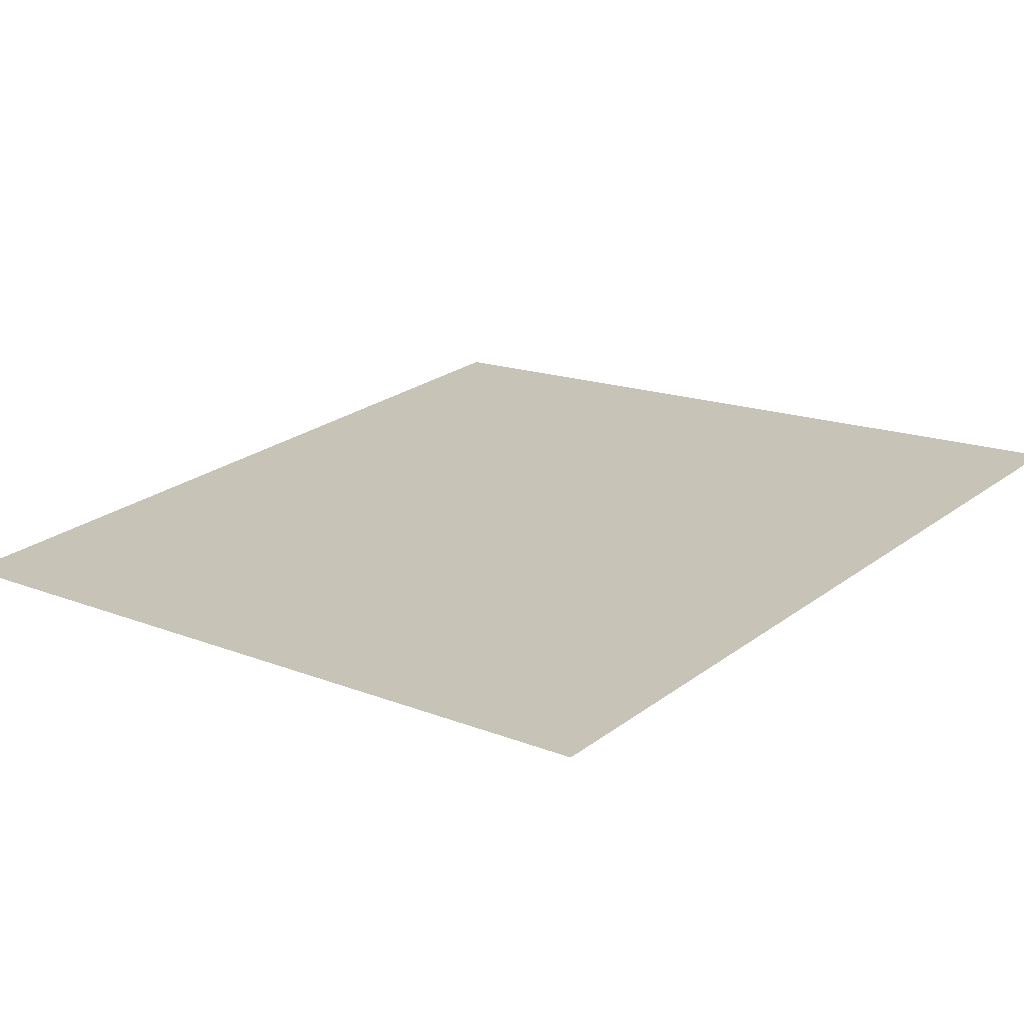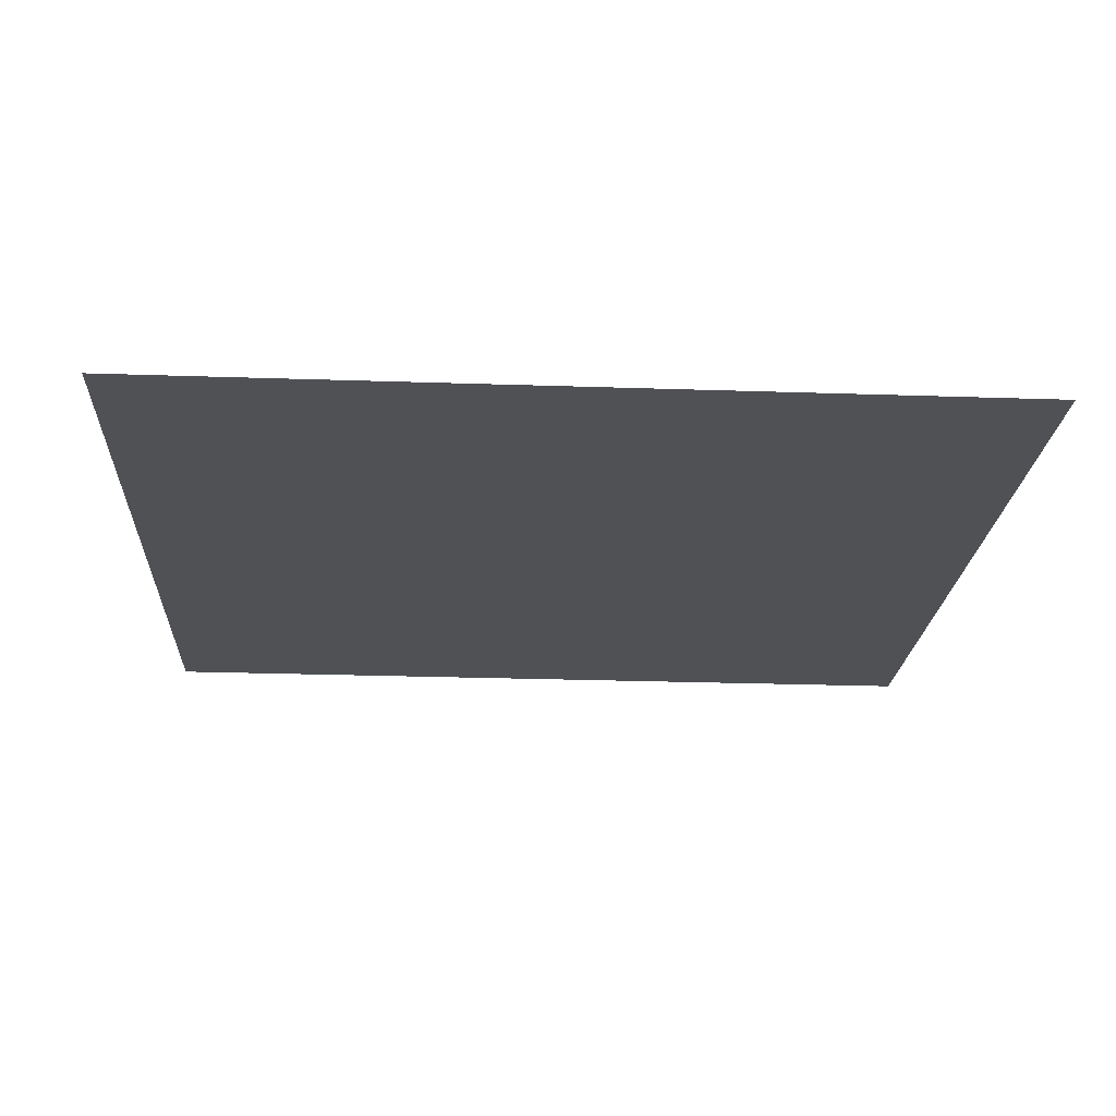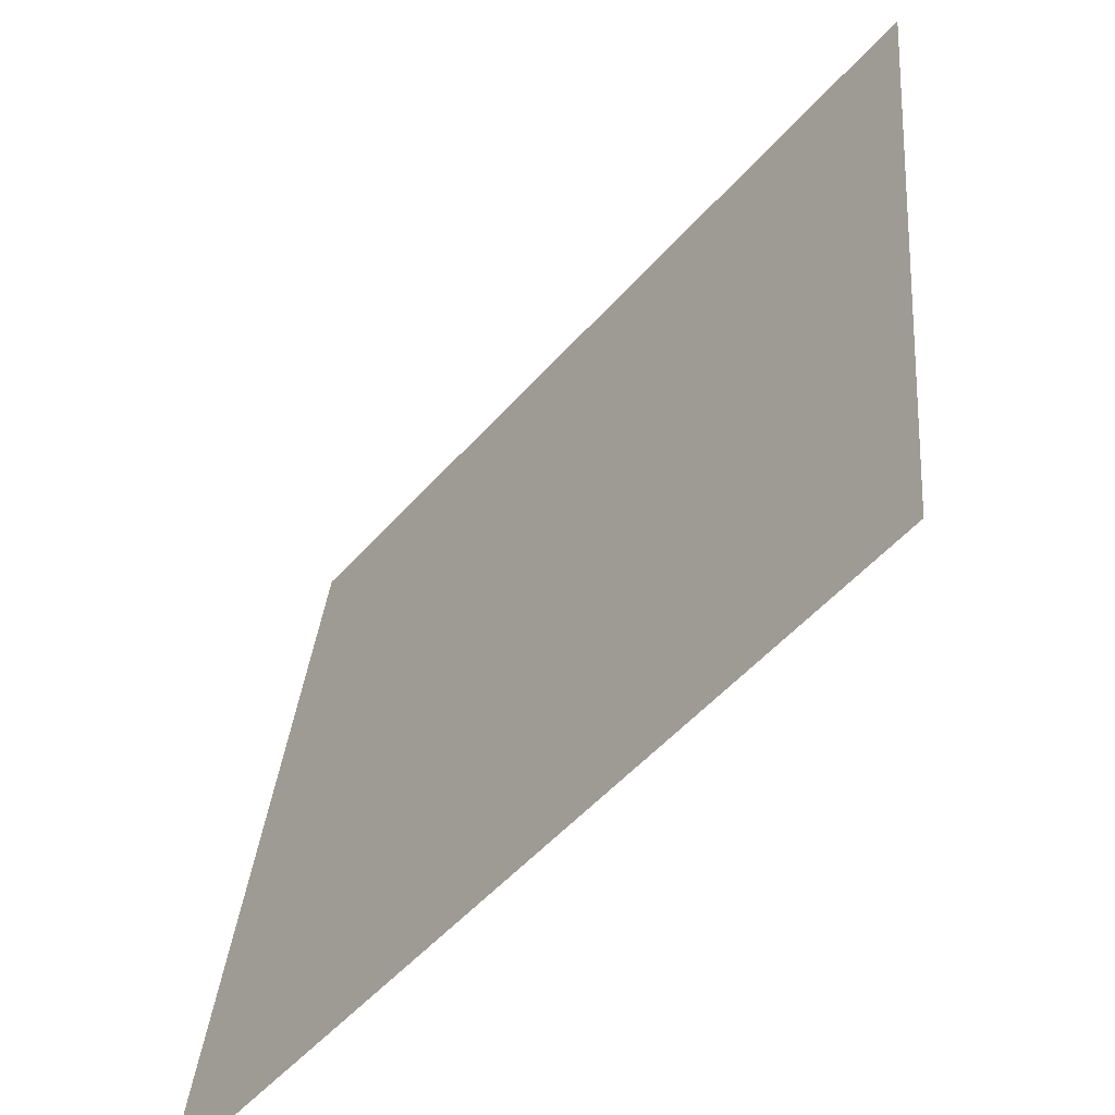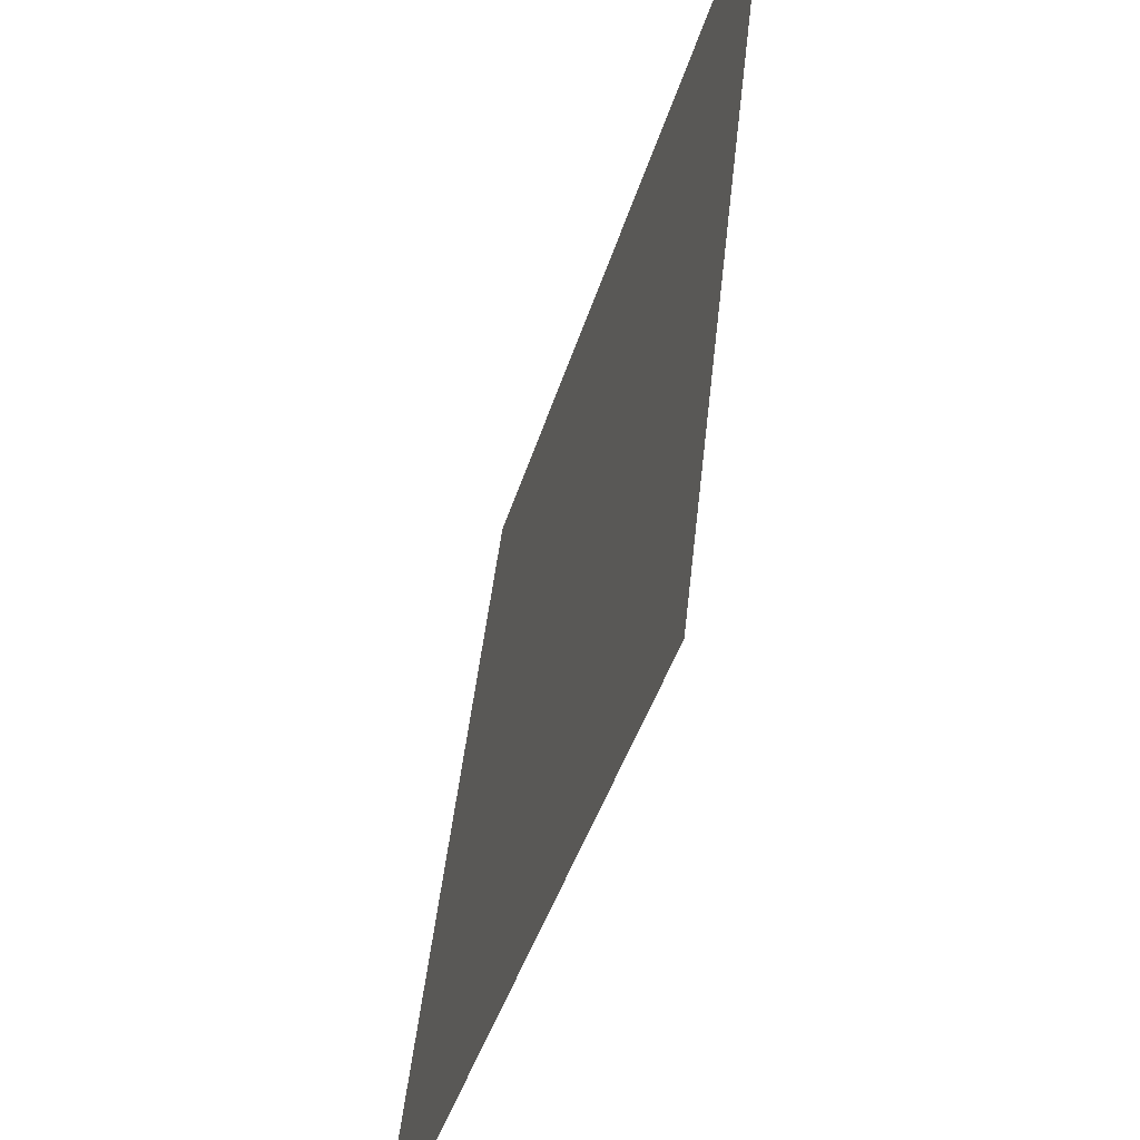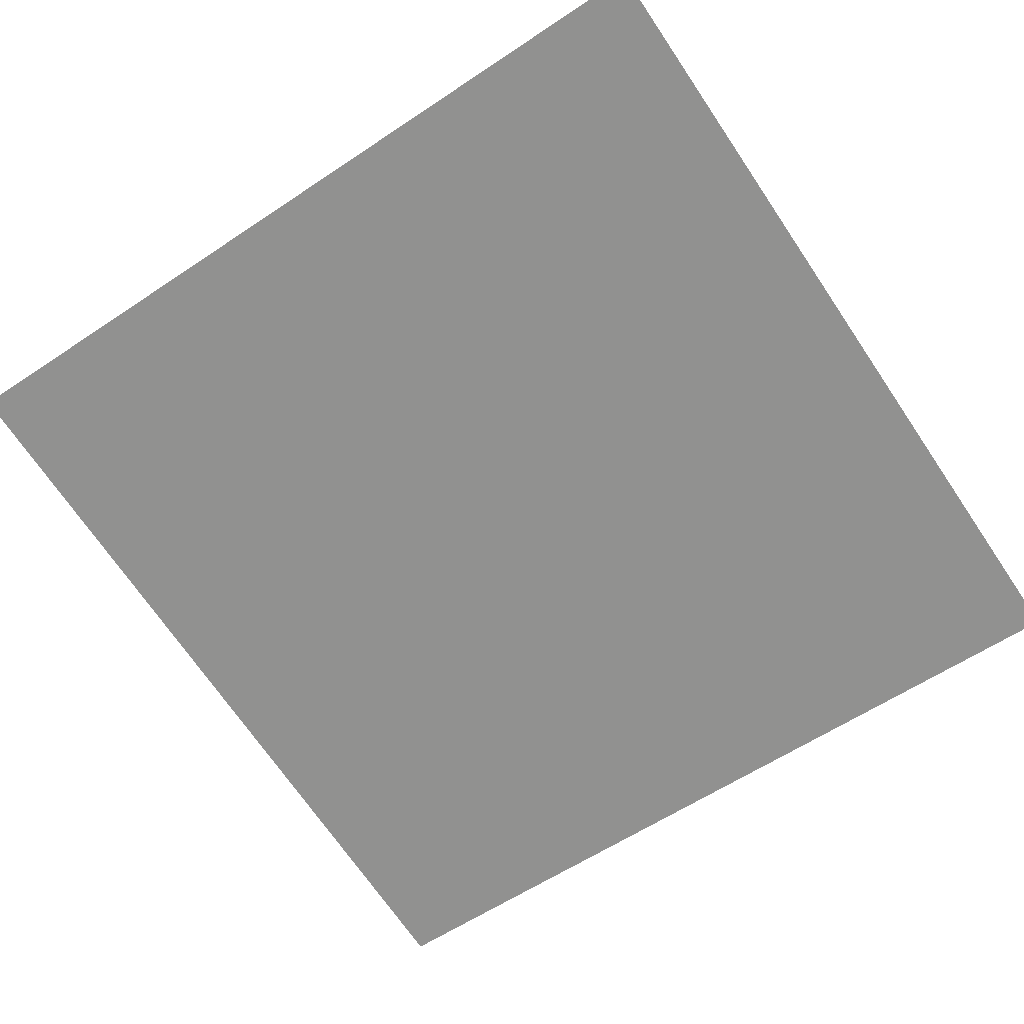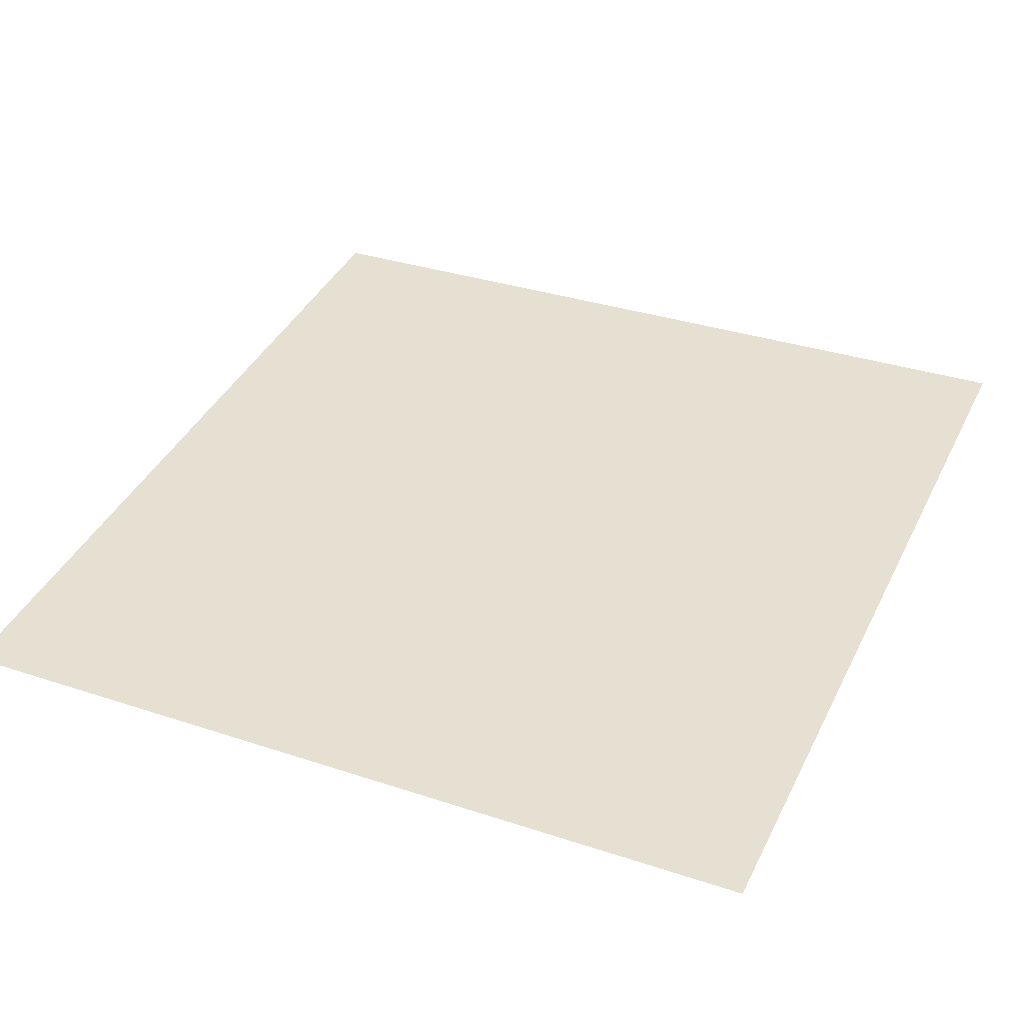
<metadata>
{"format":"obj","ext":"obj","renderer":"f3d","projection":"perspective","resolution":1024,"background":"white","views":[{"elev":24.9,"azim":130.2,"up":"+Y"},{"elev":-26.4,"azim":-3.0,"up":"+Y"},{"elev":-52.8,"azim":-130.3,"up":"+Z"},{"elev":-41.1,"azim":-105.9,"up":"+Z"},{"elev":-70.3,"azim":-55.9,"up":"+Y"},{"elev":33.1,"azim":24.6,"up":"+Y"}]}
</metadata>
<code>
o Group13/mesh11/mesh11-geometry#mesh11-geometry
v 0.6469 0.07301 -0.08258
v 0.7157 0.08065 -0.1514
v 0.6469 0.08065 -0.1514
v 0.7157 0.07301 -0.08258
f 1 2 3
f 2 1 4
f 3 2 1
f 4 1 2

</code>
